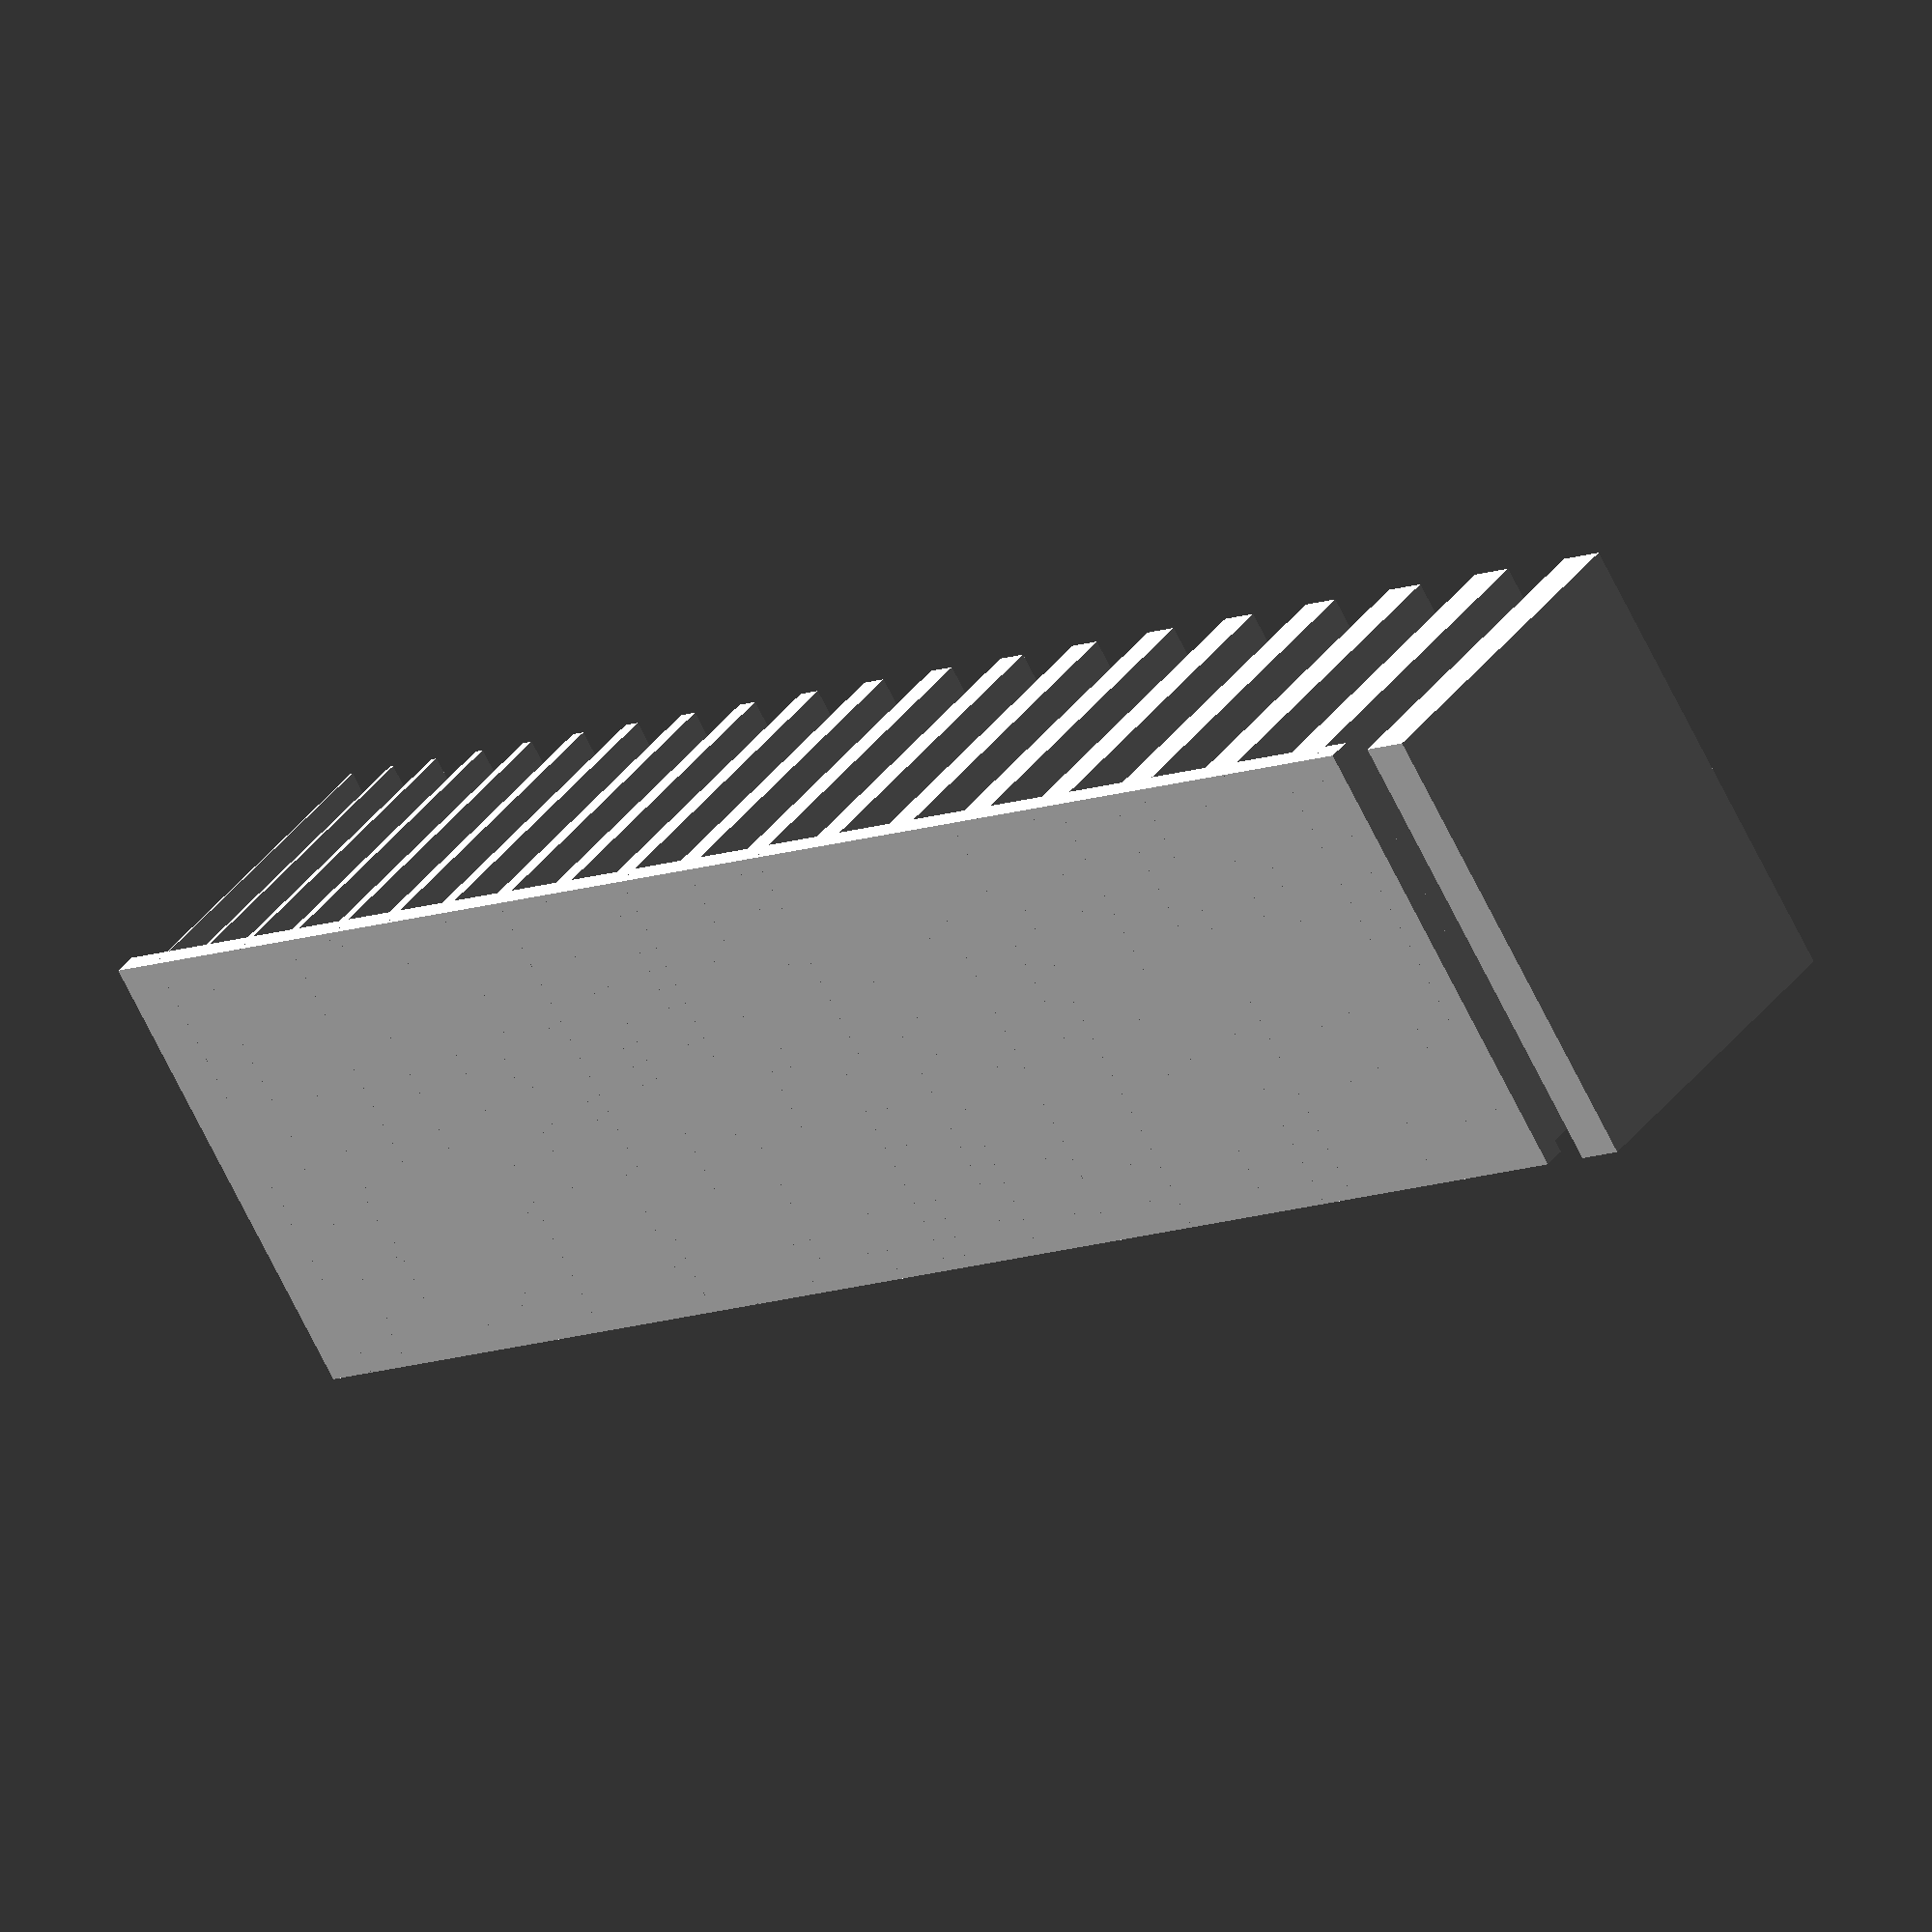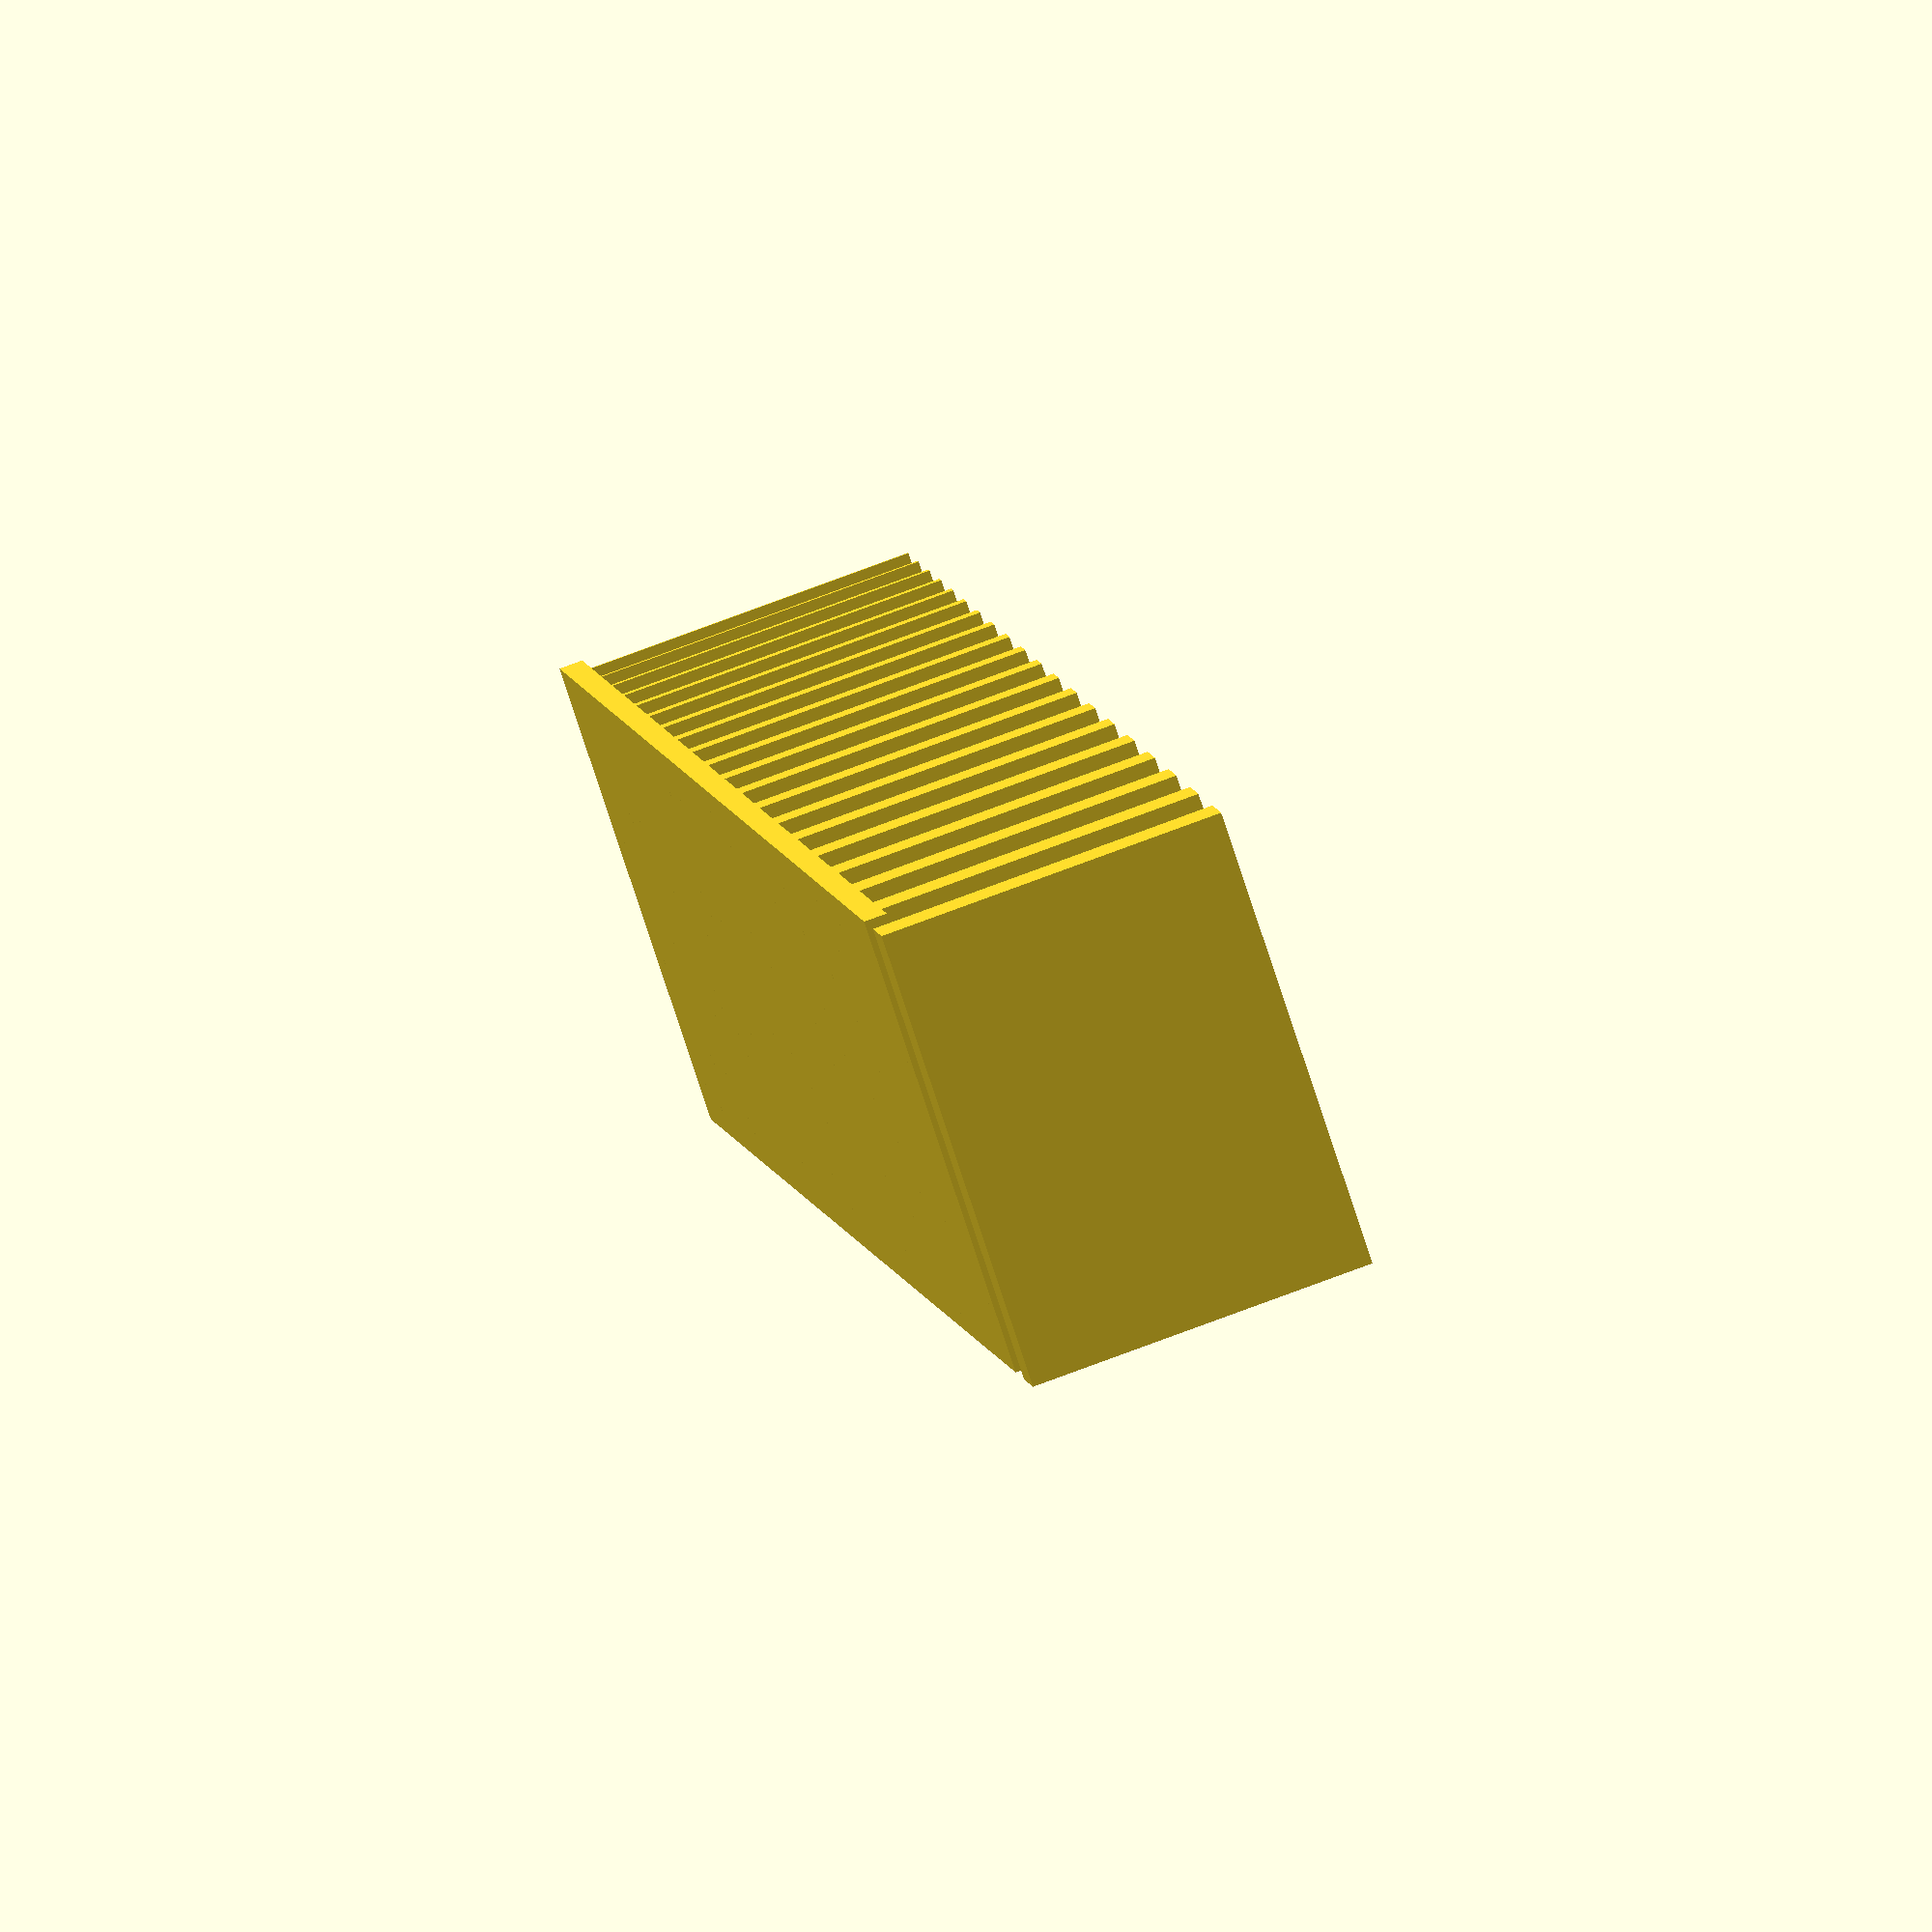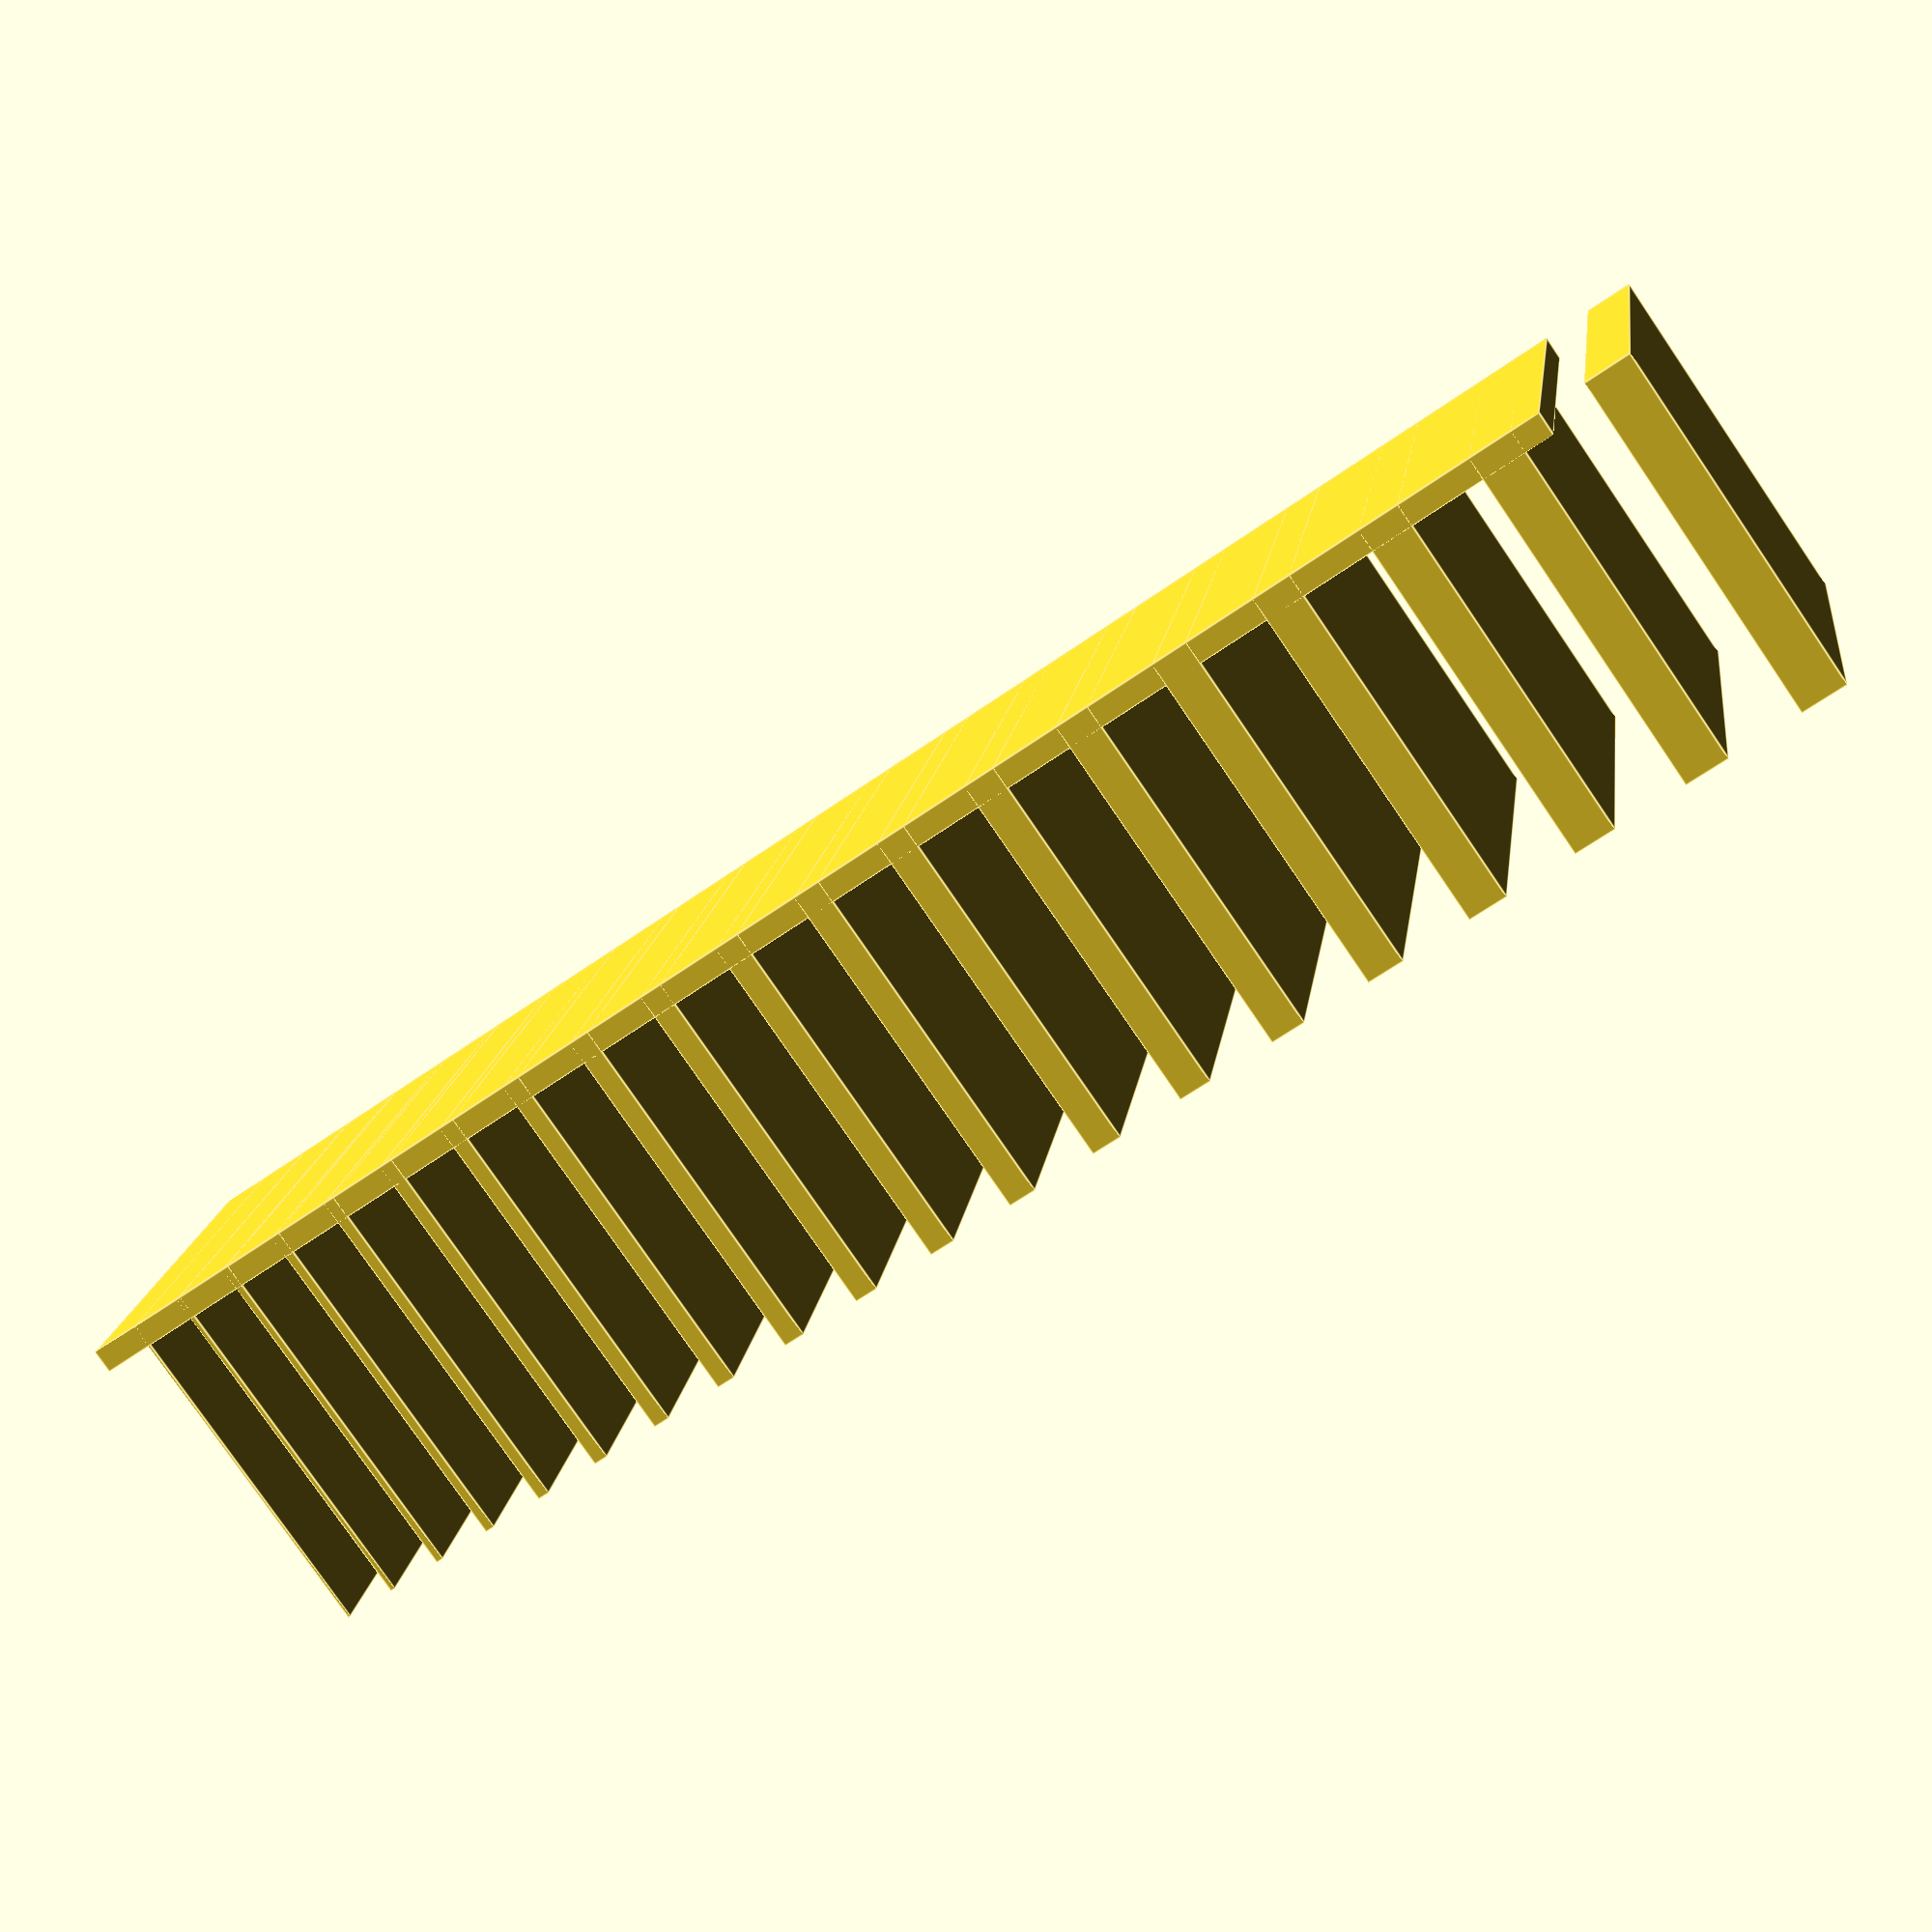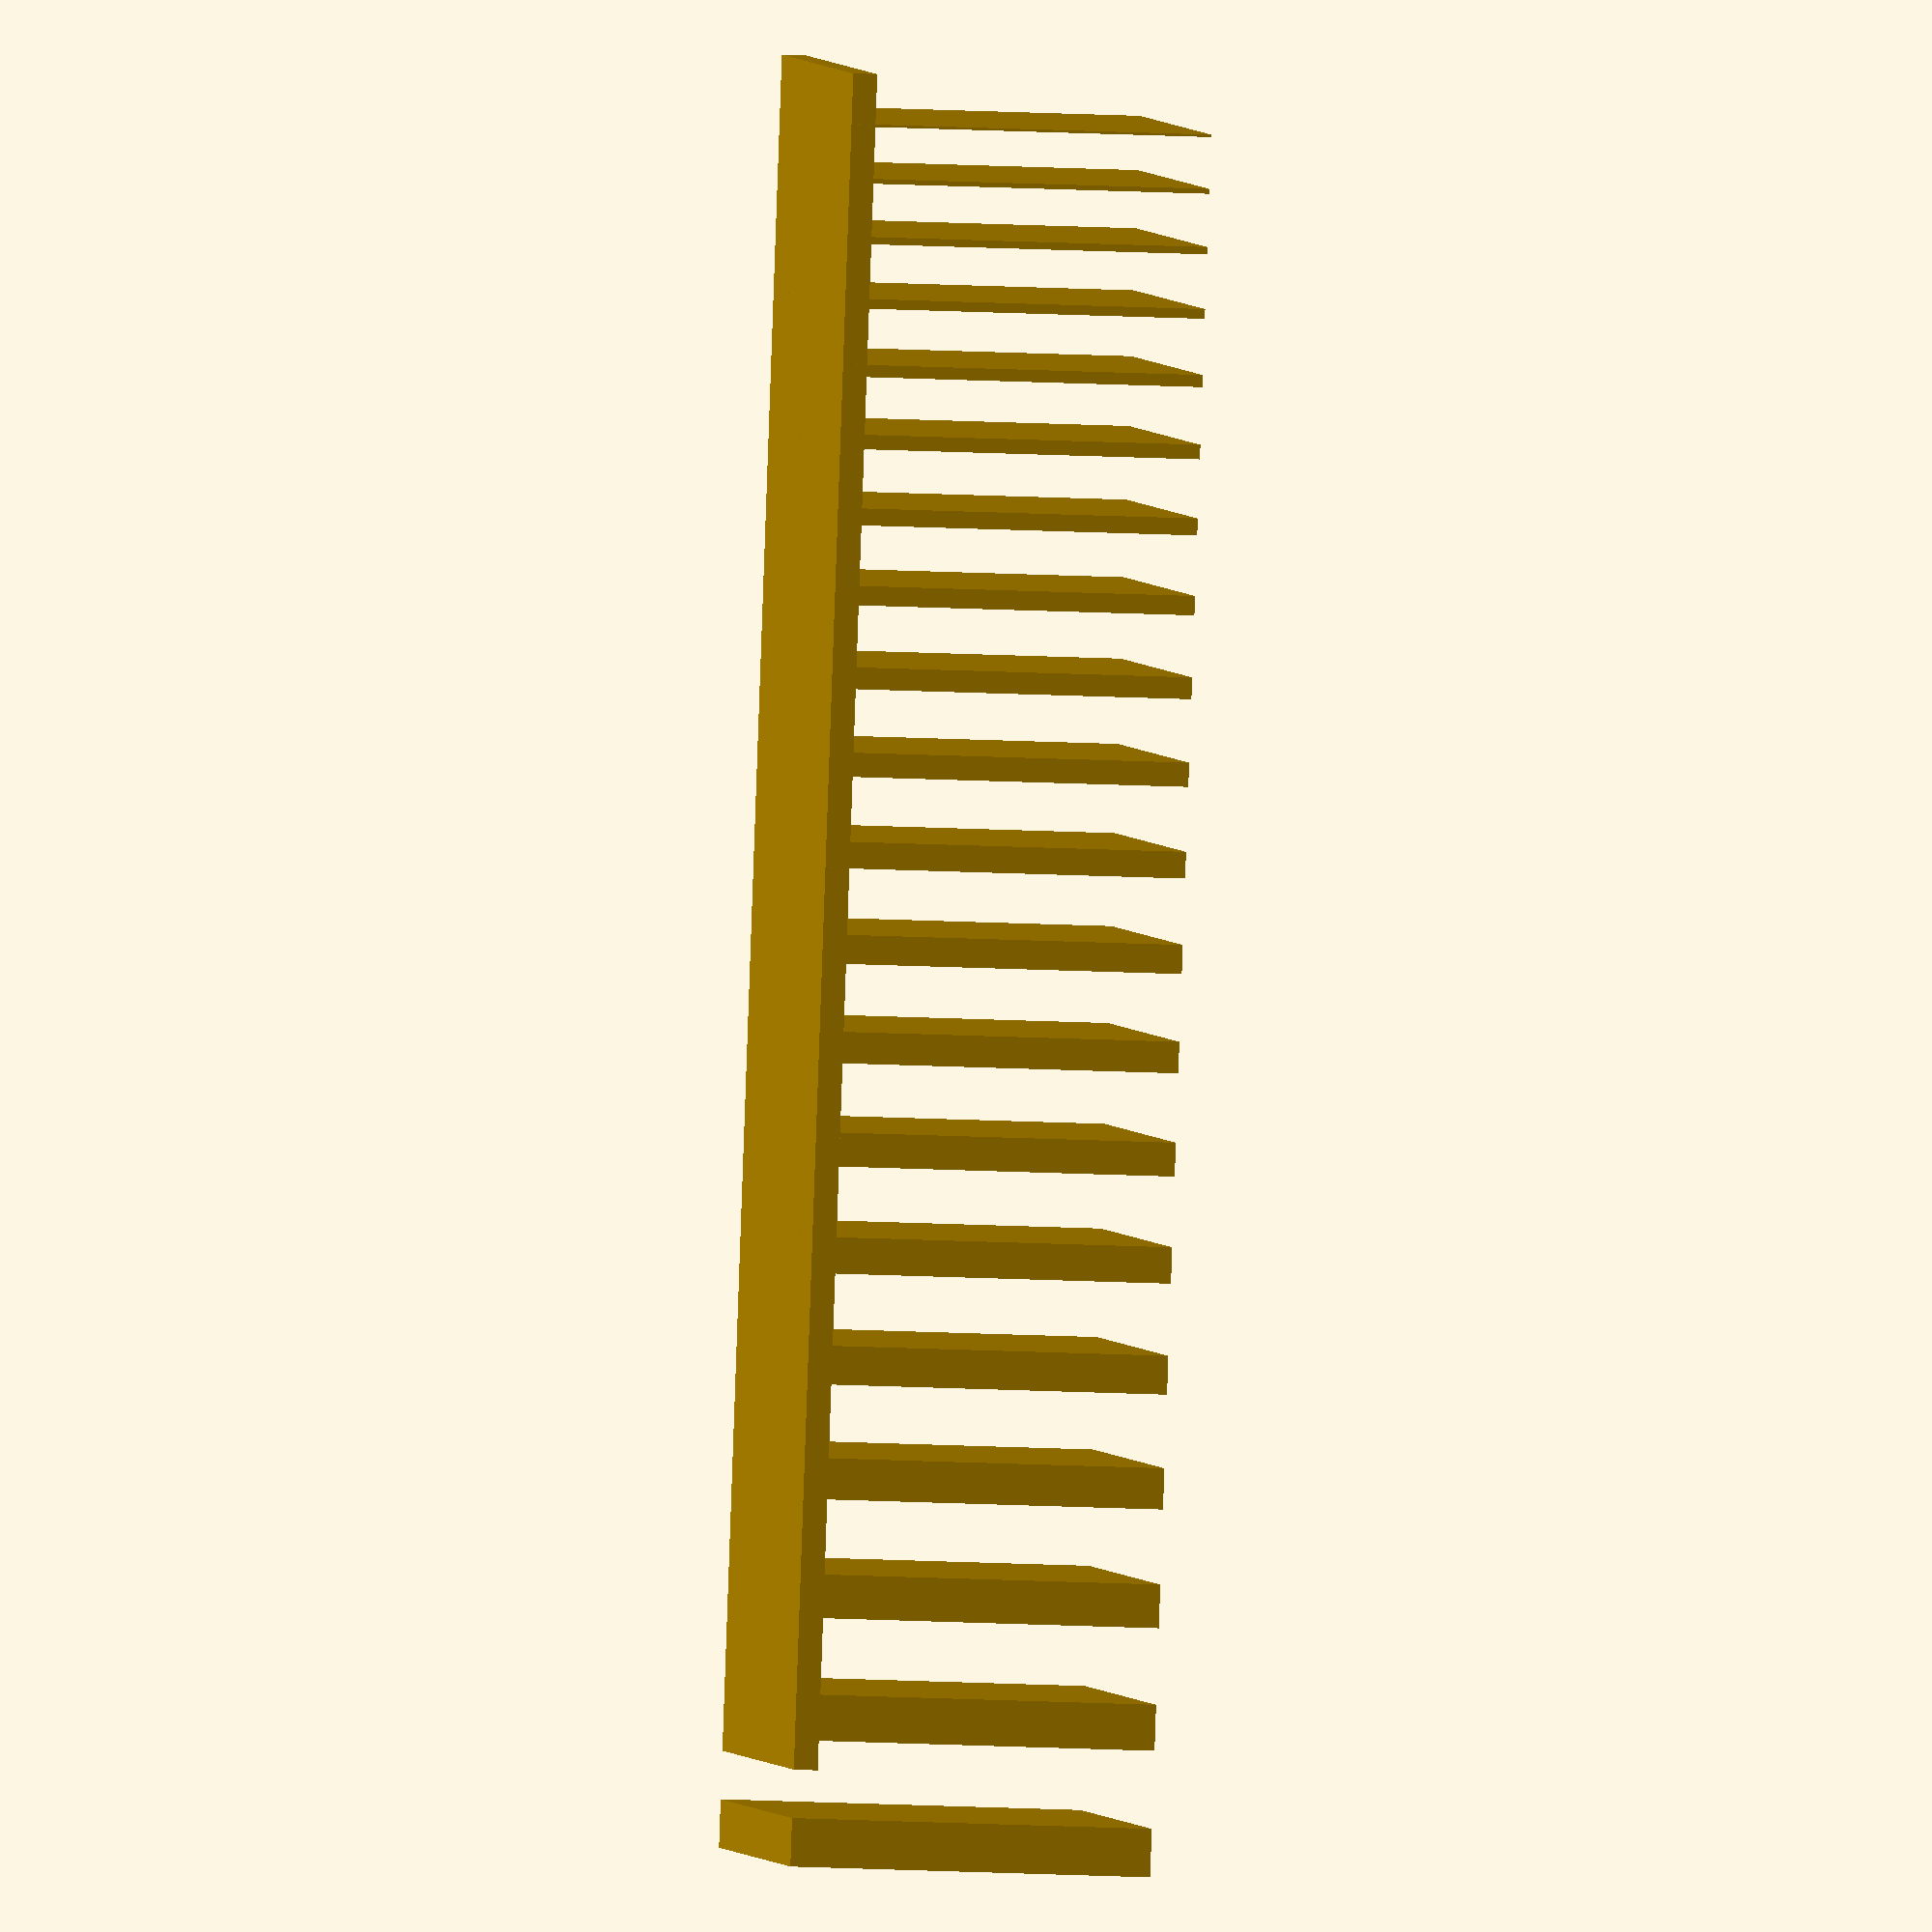
<openscad>
/**
 *    calibrate_walls
 *
 *    create walls thick from 0.1mm to 2mm
 * 
 *    @author         Karel Fiala
 *    @email         fiala.karel@gmail.com
 */

module calibrate_walls() {

    cube([70,20,1]);
    for (i = [0.1:0.1:2]) {
            translate([i*20 + i*i*8,0,0]) cube([i, 20, 15]);    
    }

}


// calling
calibrate_walls();
</openscad>
<views>
elev=141.5 azim=31.8 roll=327.3 proj=o view=wireframe
elev=109.5 azim=60.1 roll=291.1 proj=o view=wireframe
elev=79.7 azim=171.0 roll=214.4 proj=p view=edges
elev=11.3 azim=76.6 roll=261.3 proj=o view=solid
</views>
